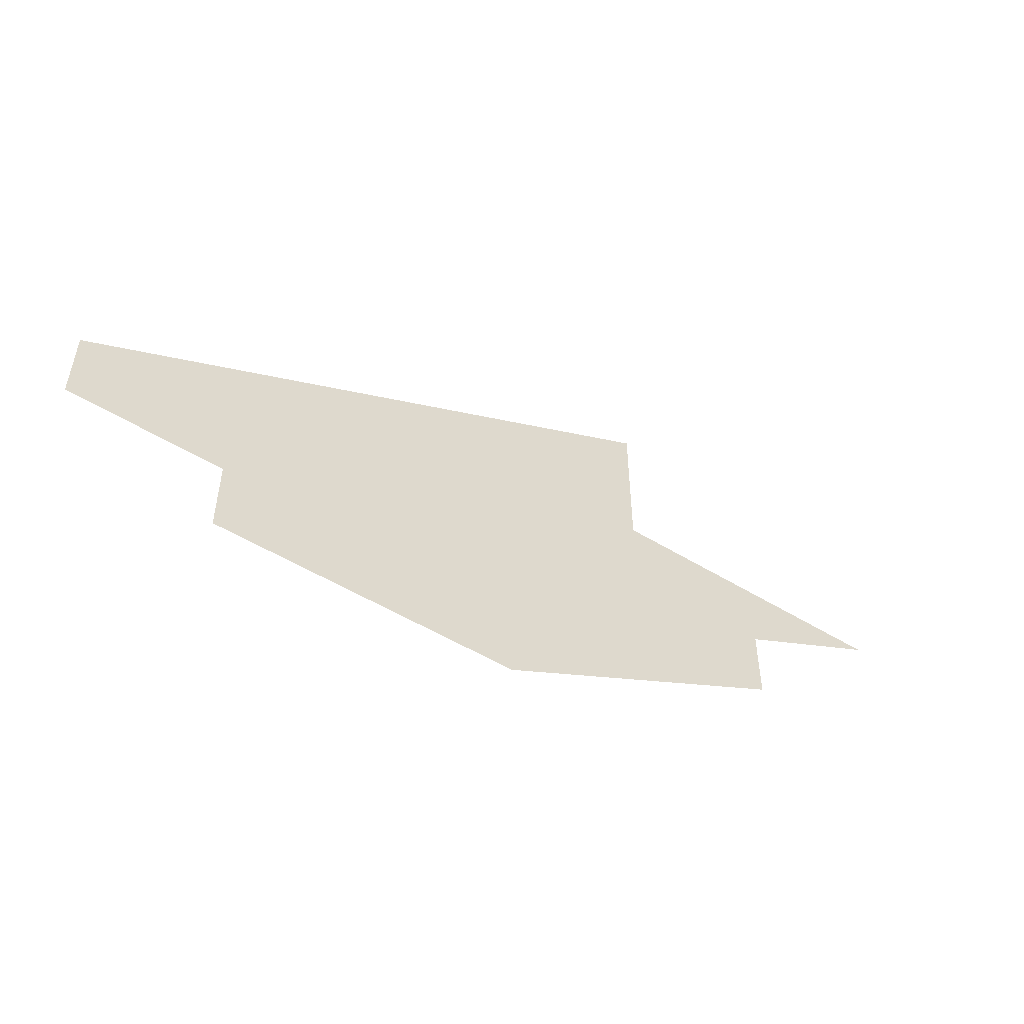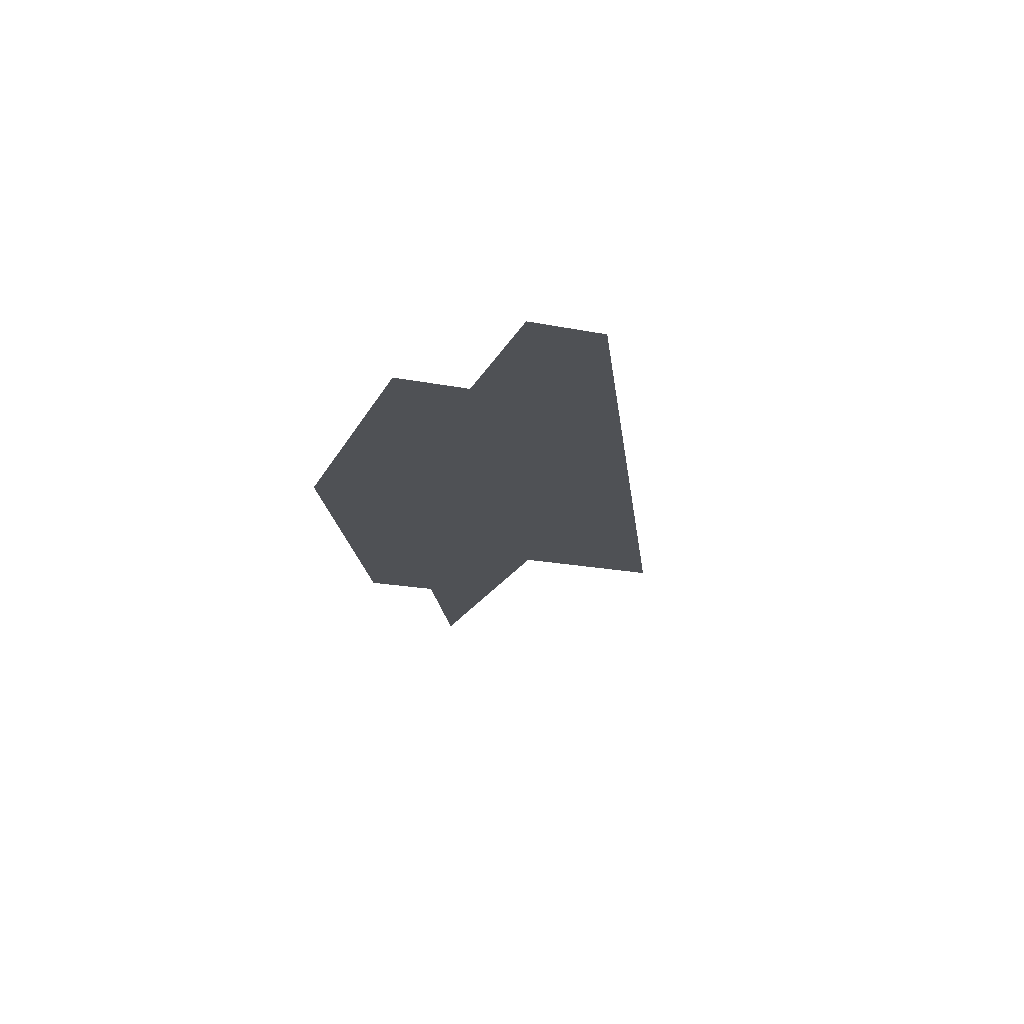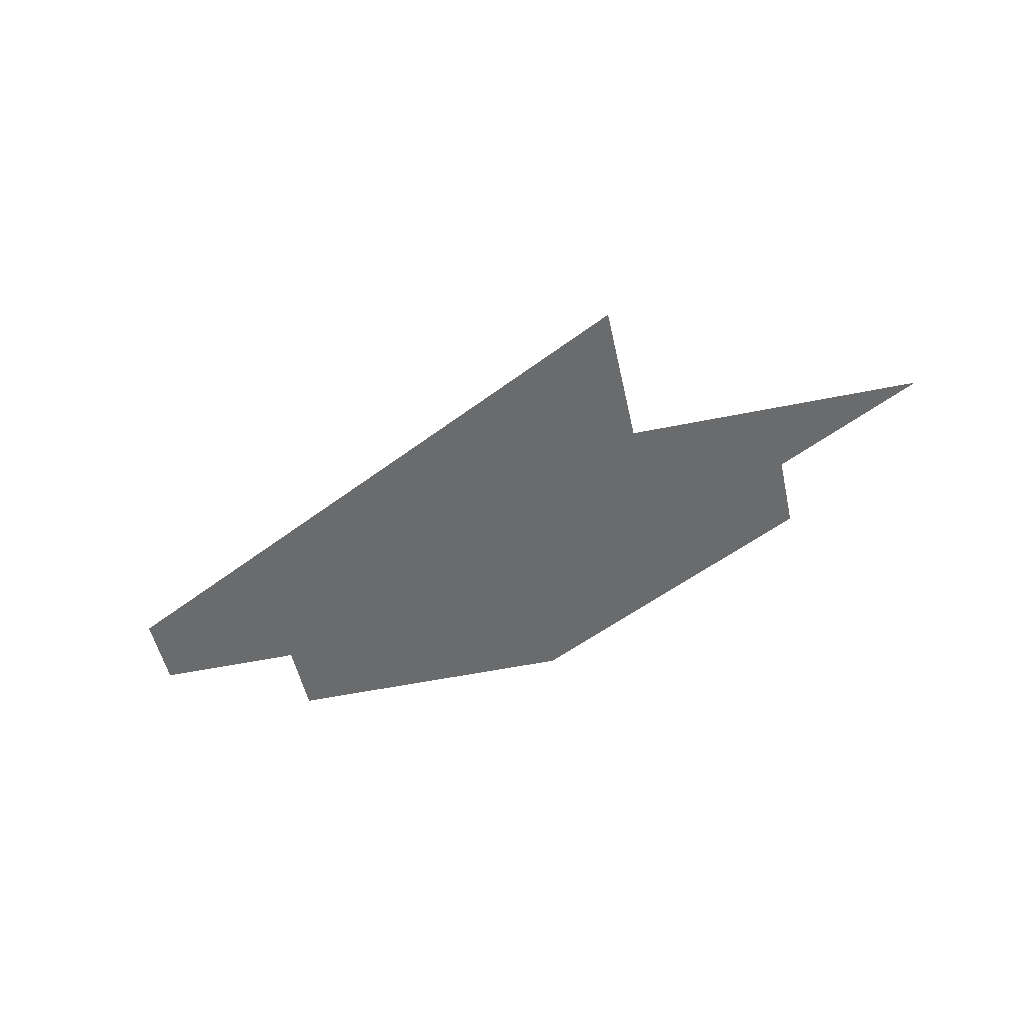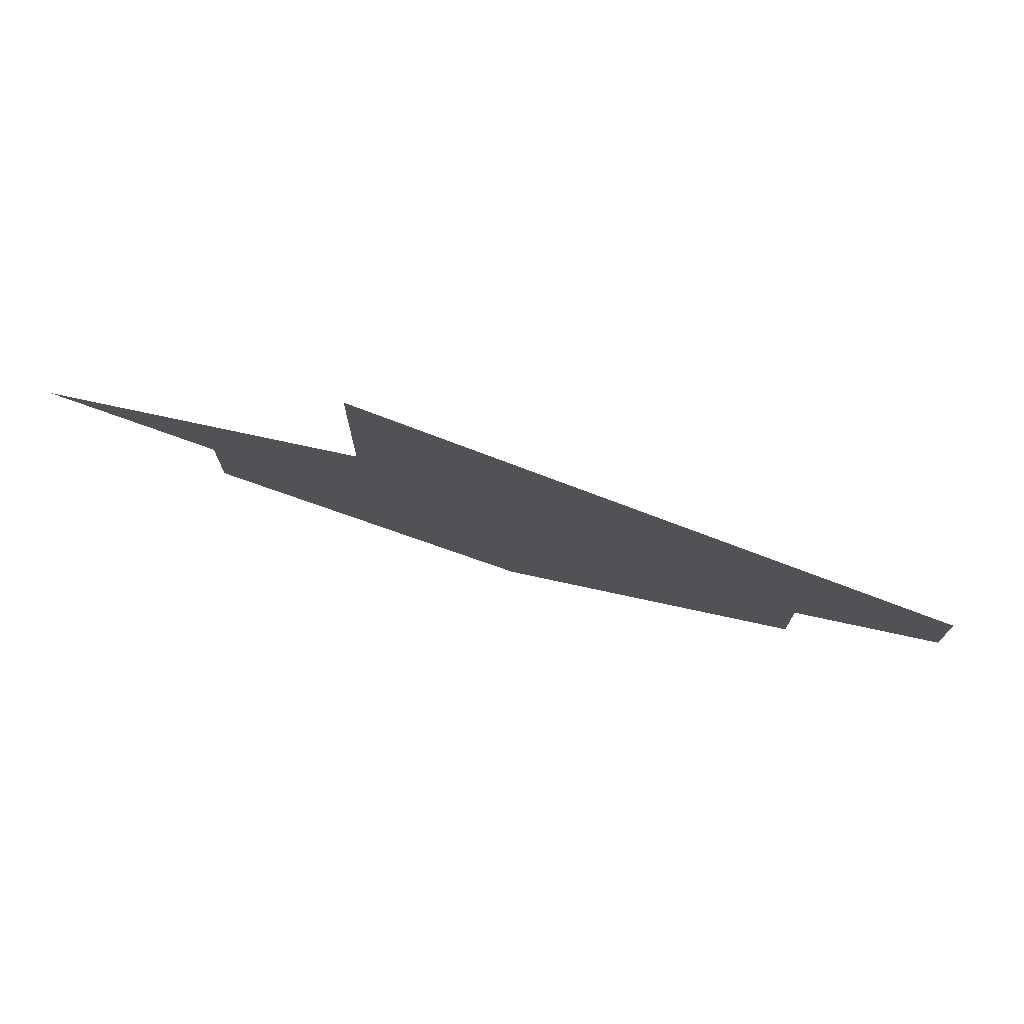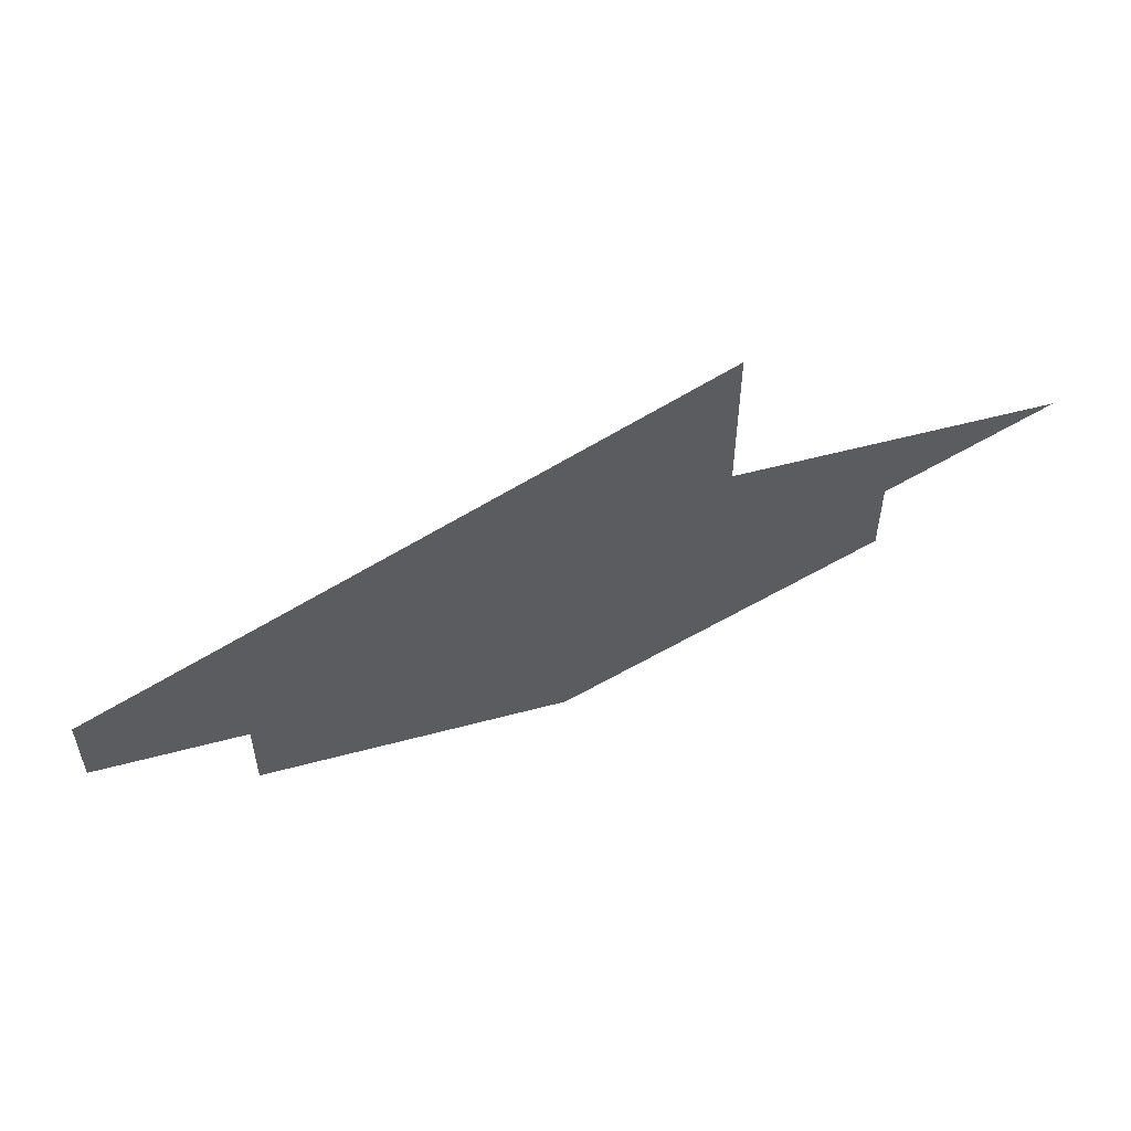
<metadata>
{"format":"obj","ext":"obj","renderer":"f3d","projection":"perspective","resolution":1024,"background":"white","views":[{"elev":-51.6,"azim":146.3,"up":"+Y"},{"elev":-20.1,"azim":70.1,"up":"+Z"},{"elev":-53.2,"azim":-167.6,"up":"+Z"},{"elev":73.3,"azim":12.3,"up":"+Y"},{"elev":54.3,"azim":164.1,"up":"+Y"}]}
</metadata>
<code>
g default
v 0 254.4 0
v 80 214.4 0
v 80 254.4 0
v 160 214.4 0
v 160 254.4 0
v 240 214.4 0
v 240 254.4 0
v -80 294.4 0
v 0 294.4 0
v 80 294.4 0
v 160 294.4 0
v 240 294.4 0
v 320 254.4 0
v 320 294.4 0
v -80 334.4 0
v -0 334.4 0
v 80 334.4 0
v 160 334.4 0
v 240 334.4 0
v -160 374.4 0
v -80 374.4 0
v 0 374.4 0
v 80 374.4 0
v 160 374.4 0
v 0 414.4 0
v 80 414.4 0
v 0 454.4 0
g EvoMan_Shard_2 EvoMan_Shard
f 1 2 3
f 2 4 3
f 3 4 5
f 4 6 5
f 5 6 7
f 8 1 9
f 1 3 9
f 9 3 10
f 3 5 10
f 10 5 11
f 5 7 11
f 11 7 12
f 7 13 12
f 12 13 14
f 8 9 15
f 15 9 16
f 9 10 16
f 16 10 17
f 10 11 17
f 17 11 18
f 11 12 18
f 18 12 19
f 12 14 19
f 20 15 21
f 15 16 21
f 21 16 22
f 16 17 22
f 22 17 23
f 17 18 23
f 23 18 24
f 18 19 24
f 22 23 25
f 25 23 26
f 23 24 26
f 25 26 27

</code>
